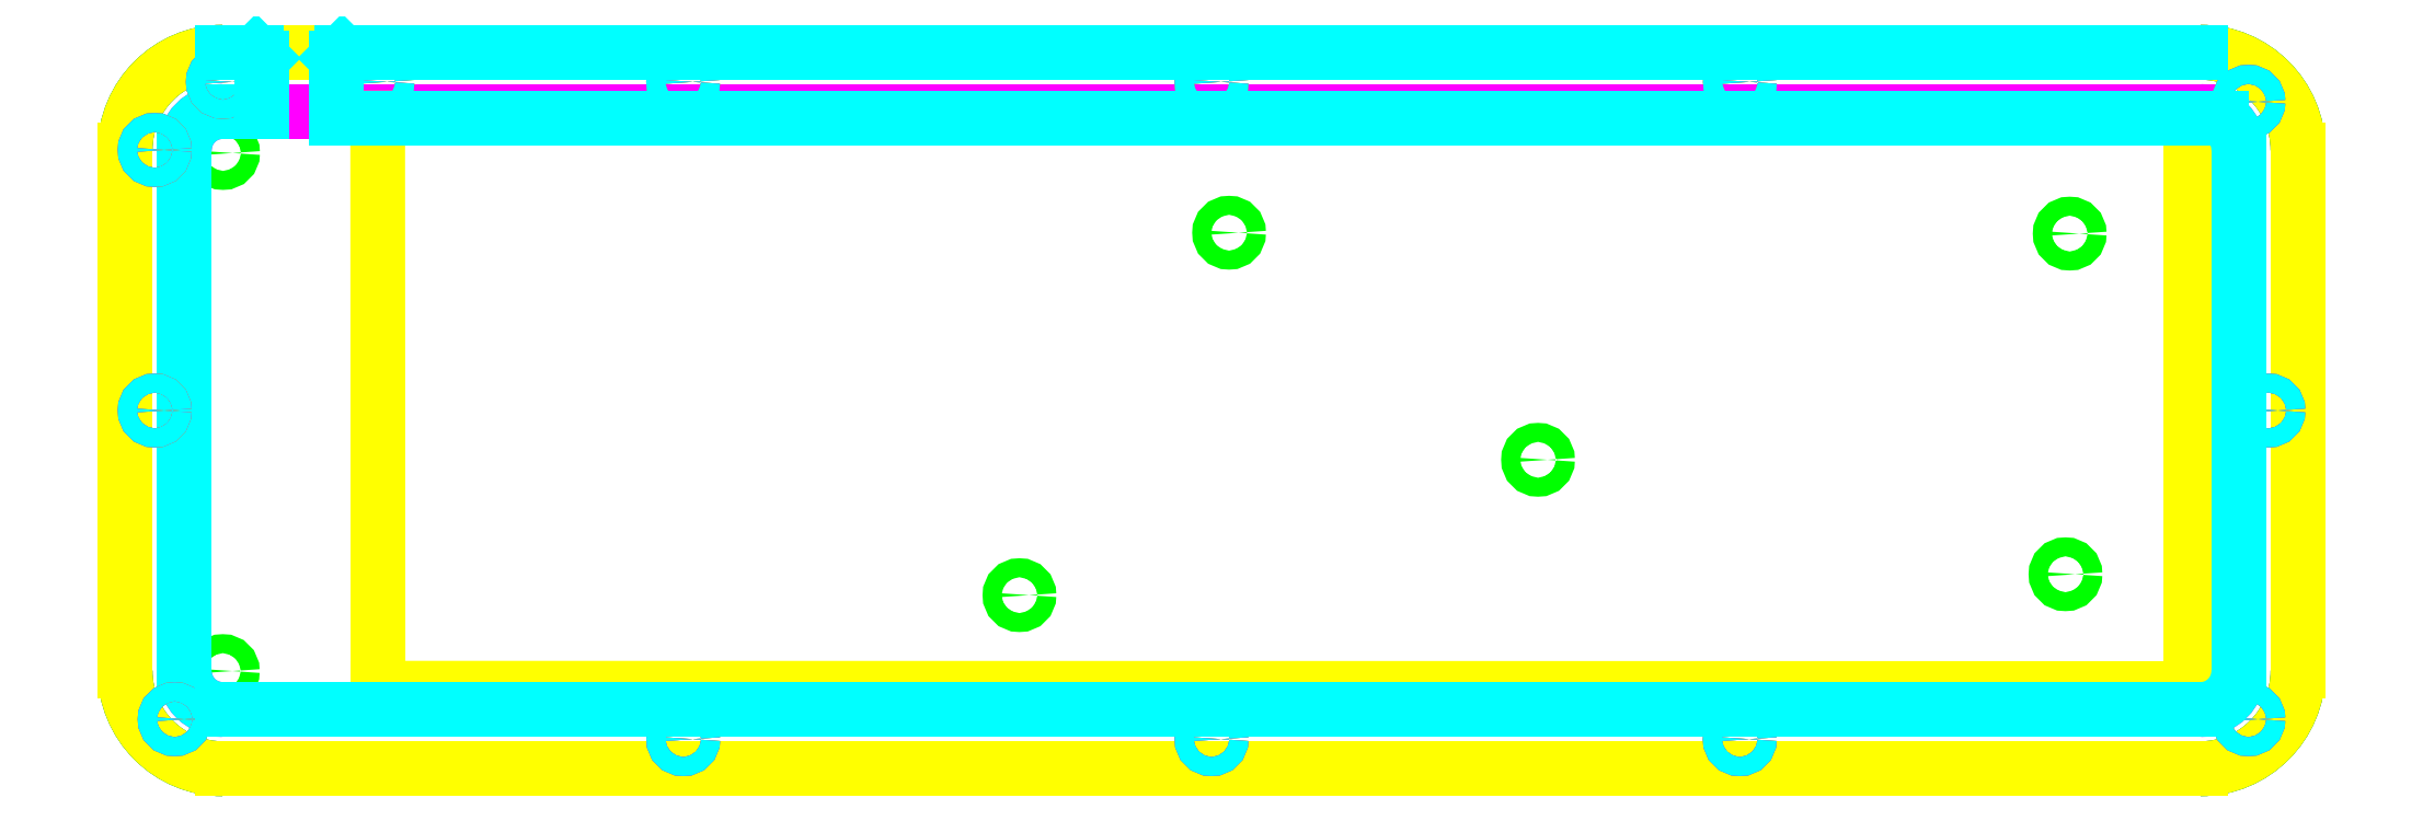
<metadata>
{"format":"dxf","ext":"dxf","renderer":"ezdxf+matplotlib","layout":"modelspace","background":"white","min_lineweight":24,"dpi":150}
</metadata>
<code>
0
SECTION
2
ENTITIES
0
ARC
8
bottom spacer - 3mm
10
53.55
20
-90.84
40
6.5
50
90
51
180
0
LINE
8
bottom spacer - 3mm
10
53.55
20
-84.34
11
387.3
21
-84.34
0
ARC
8
bottom spacer - 3mm
10
387.3
20
-90.84
40
6.5
50
0
51
90
0
LINE
8
bottom spacer - 3mm
10
393.8
20
-90.84
11
393.8
21
-178.9
0
ARC
8
bottom spacer - 3mm
10
387.3
20
-178.9
40
6.5
50
270
51
0
0
LINE
8
bottom spacer - 3mm
10
387.3
20
-185.4
11
53.55
21
-185.4
0
LINE
8
bottom spacer - 3mm
10
47.05
20
-178.9
11
47.05
21
-90.84
0
ARC
8
bottom spacer - 3mm
10
53.55
20
-178.9
40
6.5
50
180
51
270
0
LINE
8
Cutout usb - 5mm
10
37.05
20
-178.9
11
37.05
21
-90.84
0
ARC
8
Cutout usb - 5mm
10
53.55
20
-90.84
40
16.5
50
90
51
180
0
LINE
8
Cutout usb - 5mm
10
387.3
20
-195.4
11
53.55
21
-195.4
0
ARC
8
Cutout usb - 5mm
10
387.3
20
-178.9
40
16.5
50
270
51
0
0
LINE
8
Cutout usb - 5mm
10
403.8
20
-90.84
11
403.8
21
-178.9
0
ARC
8
Cutout usb - 5mm
10
387.3
20
-90.84
40
16.5
50
0
51
90
0
ARC
8
Cutout usb - 5mm
10
53.55
20
-178.9
40
16.5
50
180
51
270
0
LINE
8
bottom spacer - 3mm
10
53.55
20
-74.34
11
387.3
21
-74.34
0
LINE
8
bottom spacer - 3mm
10
387.3
20
-195.4
11
53.55
21
-195.4
0
LINE
8
bottom spacer - 3mm
10
37.05
20
-178.9
11
37.05
21
-90.84
0
ARC
8
bottom spacer - 3mm
10
53.55
20
-178.9
40
16.5
50
180
51
270
0
ARC
8
bottom spacer - 3mm
10
53.55
20
-90.84
40
16.5
50
90
51
180
0
LINE
8
bottom spacer - 3mm
10
403.8
20
-90.84
11
403.8
21
-178.9
0
ARC
8
bottom spacer - 3mm
10
387.3
20
-178.9
40
16.5
50
270
51
0
0
ARC
8
bottom spacer - 3mm
10
387.3
20
-90.84
40
16.5
50
0
51
90
0
ARC
8
Base - 3mm
10
53.55
20
-90.84
40
16.5
50
90
51
180
0
LINE
8
Base - 3mm
10
53.55
20
-74.34
11
387.3
21
-74.34
0
LINE
8
Base - 3mm
10
37.05
20
-178.9
11
37.05
21
-90.84
0
ARC
8
Base - 3mm
10
387.3
20
-178.9
40
16.5
50
270
51
0
0
LINE
8
Base - 3mm
10
387.3
20
-195.4
11
53.55
21
-195.4
0
ARC
8
Base - 3mm
10
53.55
20
-178.9
40
16.5
50
180
51
270
0
ARC
8
Base - 3mm
10
387.3
20
-90.84
40
16.5
50
0
51
90
0
LINE
8
Base - 3mm
10
403.8
20
-90.84
11
403.8
21
-178.9
0
CIRCLE
8
Base - 3mm
10
53.59
20
-91.36
40
1.6
0
CIRCLE
8
Base - 3mm
10
223.4
20
-104.8
40
1.6
0
CIRCLE
8
Base - 3mm
10
188
20
-166
40
1.6
0
CIRCLE
8
Base - 3mm
10
53.55
20
-178.9
40
1.6
0
CIRCLE
8
Base - 3mm
10
275.5
20
-143.2
40
1.6
0
CIRCLE
8
Base - 3mm
10
387.3
20
-178.8
40
1.6
0
CIRCLE
8
Base - 3mm
10
364.6
20
-162.5
40
1.6
0
CIRCLE
8
Base - 3mm
10
387.3
20
-91.34
40
1.6
0
CIRCLE
8
Base - 3mm
10
365.3
20
-105
40
1.6
0
LINE
8
Cutout usb - 5mm
10
47.05
20
-178.9
11
47.05
21
-90.84
0
ARC
8
Cutout usb - 5mm
10
53.55
20
-90.84
40
6.5
50
90
51
180
0
LINE
8
Cutout usb - 5mm
10
53.55
20
-84.34
11
60.18
21
-84.34
0
ARC
8
Cutout usb - 5mm
10
53.55
20
-178.9
40
6.5
50
180
51
270
0
ARC
8
top - 3mm
10
53.55
20
-90.84
40
16.5
50
90
51
180
0
LINE
8
top - 3mm
10
53.55
20
-74.34
11
387.3
21
-74.34
0
LINE
8
top - 3mm
10
37.05
20
-178.9
11
37.05
21
-90.84
0
ARC
8
top - 3mm
10
387.3
20
-178.9
40
16.5
50
270
51
0
0
LINE
8
top - 3mm
10
387.3
20
-195.4
11
53.55
21
-195.4
0
ARC
8
top - 3mm
10
53.55
20
-178.9
40
16.5
50
180
51
270
0
ARC
8
top - 3mm
10
387.3
20
-90.84
40
16.5
50
0
51
90
0
LINE
8
top - 3mm
10
403.8
20
-90.84
11
403.8
21
-178.9
0
LINE
8
top - 3mm
10
79.74
20
-181.8
11
79.69
21
-85.45
0
LINE
8
top - 3mm
10
385.6
20
-181.8
11
79.74
21
-181.8
0
LINE
8
top - 3mm
10
79.69
20
-85.45
11
385.6
21
-85.45
0
LINE
8
top - 3mm
10
385.6
20
-85.45
11
385.6
21
-181.8
0
CIRCLE
8
top - 3mm
10
53.55
20
-79.34
40
1.6
0
CIRCLE
8
top - 3mm
10
79.65
20
-79.32
40
1.6
0
CIRCLE
8
top - 3mm
10
42.05
20
-134.9
40
1.6
0
CIRCLE
8
top - 3mm
10
398.8
20
-134.9
40
1.6
0
CIRCLE
8
top - 3mm
10
220.4
20
-79.34
40
1.6
0
CIRCLE
8
top - 3mm
10
220.4
20
-190.4
40
1.6
0
CIRCLE
8
top - 3mm
10
45.42
20
-187
40
1.6
0
CIRCLE
8
top - 3mm
10
395.4
20
-187
40
1.6
0
CIRCLE
8
top - 3mm
10
395.4
20
-82.71
40
1.6
0
CIRCLE
8
top - 3mm
10
309.6
20
-79.34
40
1.6
0
CIRCLE
8
top - 3mm
10
309.6
20
-190.4
40
1.6
0
CIRCLE
8
top - 3mm
10
131.3
20
-190.4
40
1.6
0
CIRCLE
8
top - 3mm
10
131.2
20
-79.34
40
1.6
0
CIRCLE
8
Base - 3mm
10
53.55
20
-79.34
40
1.6
0
CIRCLE
8
Base - 3mm
10
131.2
20
-79.34
40
1.6
0
CIRCLE
8
Base - 3mm
10
220.4
20
-79.34
40
1.6
0
CIRCLE
8
Base - 3mm
10
309.6
20
-79.34
40
1.6
0
CIRCLE
8
Base - 3mm
10
309.6
20
-190.4
40
1.6
0
CIRCLE
8
Base - 3mm
10
220.4
20
-190.4
40
1.6
0
CIRCLE
8
Base - 3mm
10
131.3
20
-190.4
40
1.6
0
CIRCLE
8
Base - 3mm
10
45.42
20
-187
40
1.6
0
CIRCLE
8
Base - 3mm
10
42.05
20
-134.9
40
1.6
0
CIRCLE
8
Base - 3mm
10
395.4
20
-187
40
1.6
0
CIRCLE
8
Base - 3mm
10
398.8
20
-134.9
40
1.6
0
CIRCLE
8
Base - 3mm
10
395.4
20
-82.71
40
1.6
0
CIRCLE
8
Base - 3mm
10
79.67
20
-79.35
40
1.6
0
CIRCLE
8
top - 3mm
10
42.05
20
-90.84
40
1.6
0
CIRCLE
8
Base - 3mm
10
42.05
20
-90.84
40
1.6
0
CIRCLE
8
bottom spacer - 3mm
10
53.55
20
-79.34
40
1.6
0
CIRCLE
8
bottom spacer - 3mm
10
42.05
20
-90.84
40
1.6
0
CIRCLE
8
bottom spacer - 3mm
10
42.05
20
-134.9
40
1.6
0
CIRCLE
8
bottom spacer - 3mm
10
131.2
20
-79.34
40
1.6
0
CIRCLE
8
bottom spacer - 3mm
10
79.64
20
-79.31
40
1.6
0
CIRCLE
8
bottom spacer - 3mm
10
220.4
20
-79.34
40
1.6
0
CIRCLE
8
bottom spacer - 3mm
10
309.6
20
-79.34
40
1.6
0
CIRCLE
8
bottom spacer - 3mm
10
395.4
20
-82.71
40
1.6
0
CIRCLE
8
bottom spacer - 3mm
10
398.8
20
-134.9
40
1.6
0
CIRCLE
8
bottom spacer - 3mm
10
395.4
20
-187
40
1.6
0
CIRCLE
8
bottom spacer - 3mm
10
309.6
20
-190.4
40
1.6
0
CIRCLE
8
bottom spacer - 3mm
10
220.4
20
-190.4
40
1.6
0
CIRCLE
8
bottom spacer - 3mm
10
131.3
20
-190.4
40
1.6
0
CIRCLE
8
bottom spacer - 3mm
10
45.42
20
-187
40
1.6
0
CIRCLE
8
Cutout usb - 5mm
10
53.55
20
-79.34
40
1.6
0
CIRCLE
8
Cutout usb - 5mm
10
42.05
20
-90.84
40
1.6
0
CIRCLE
8
Cutout usb - 5mm
10
42.05
20
-134.9
40
1.6
0
CIRCLE
8
Cutout usb - 5mm
10
45.42
20
-187
40
1.6
0
CIRCLE
8
Cutout usb - 5mm
10
131.3
20
-190.4
40
1.6
0
CIRCLE
8
Cutout usb - 5mm
10
220.4
20
-190.4
40
1.6
0
CIRCLE
8
Cutout usb - 5mm
10
309.6
20
-190.4
40
1.6
0
CIRCLE
8
Cutout usb - 5mm
10
395.4
20
-187
40
1.6
0
CIRCLE
8
Cutout usb - 5mm
10
398.8
20
-134.9
40
1.6
0
CIRCLE
8
Cutout usb - 5mm
10
395.4
20
-82.71
40
1.6
0
CIRCLE
8
Cutout usb - 5mm
10
309.6
20
-79.34
40
1.6
0
CIRCLE
8
Cutout usb - 5mm
10
220.4
20
-79.34
40
1.6
0
CIRCLE
8
Cutout usb - 5mm
10
131.2
20
-79.34
40
1.6
0
CIRCLE
8
Cutout usb - 5mm
10
79.65
20
-79.32
40
1.6
0
LINE
8
Cutout usb - 5mm
10
53.55
20
-74.34
11
59.18
21
-74.34
0
LINE
8
Cutout usb - 5mm
10
60.18
20
-84.34
11
60.18
21
-75.34
0
LINE
8
Cutout usb - 5mm
10
59.18
20
-74.34
11
60.18
21
-75.34
0
LINE
8
Cutout usb - 5mm
10
72.69
20
-75.34
11
72.69
21
-85.45
0
LINE
8
Cutout usb - 5mm
10
73.69
20
-74.34
11
387.3
21
-74.34
0
LINE
8
Cutout usb - 5mm
10
72.69
20
-75.34
11
73.69
21
-74.34
0
LINE
8
Cutout usb - 5mm
10
393.8
20
-90.84
11
393.8
21
-158.9
0
LINE
8
Cutout usb - 5mm
10
387.3
20
-185.4
11
53.55
21
-185.4
0
LINE
8
Cutout usb - 5mm
10
393.8
20
-178.9
11
393.8
21
-158.9
0
ARC
8
Cutout usb - 5mm
10
387.3
20
-178.9
40
6.5
50
270
51
0
0
LINE
8
Cutout usb - 5mm
10
393.8
20
-90.84
11
393.8
21
-90.84
0
LINE
8
Cutout usb - 5mm
10
72.69
20
-85.45
11
390.9
21
-85.45
0
ARC
8
Cutout usb - 5mm
10
387.3
20
-90.84
40
6.5
50
0
51
56.03
0
ENDSEC
0
EOF

</code>
